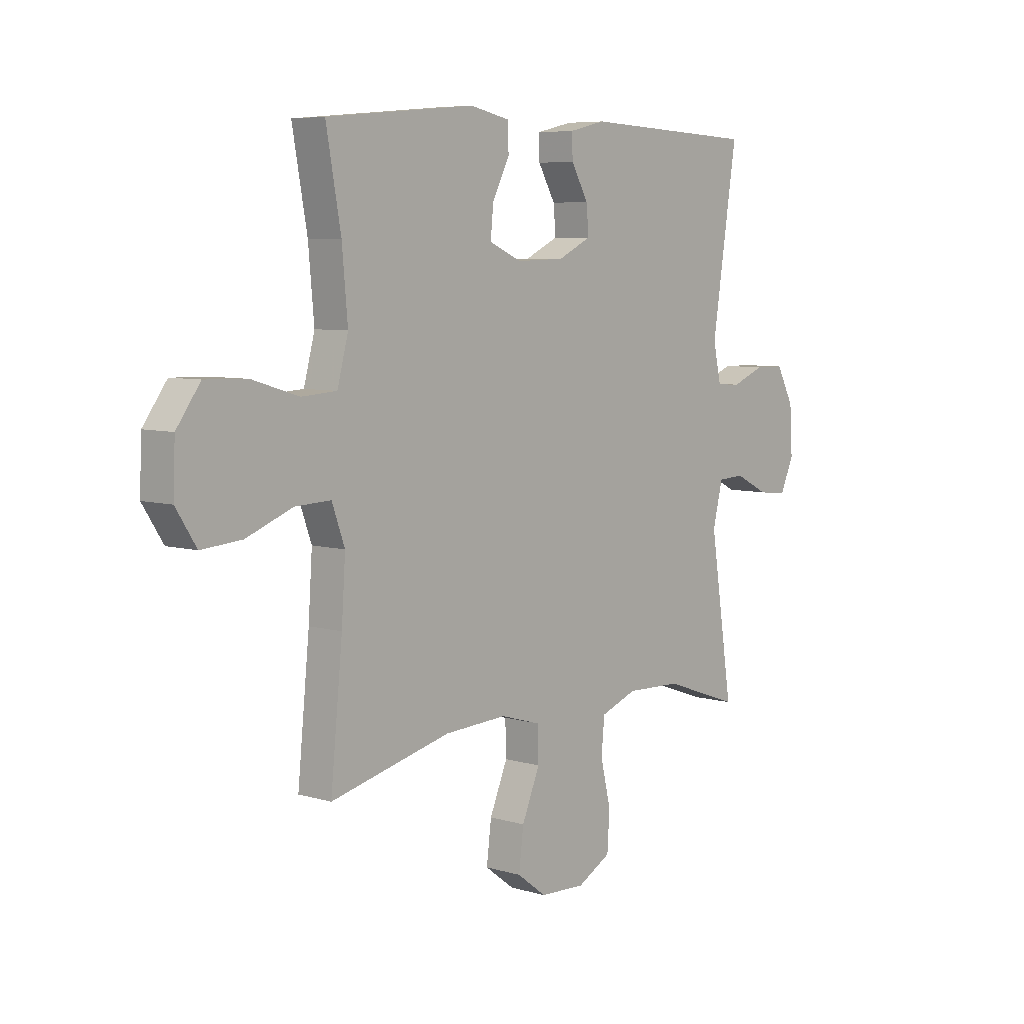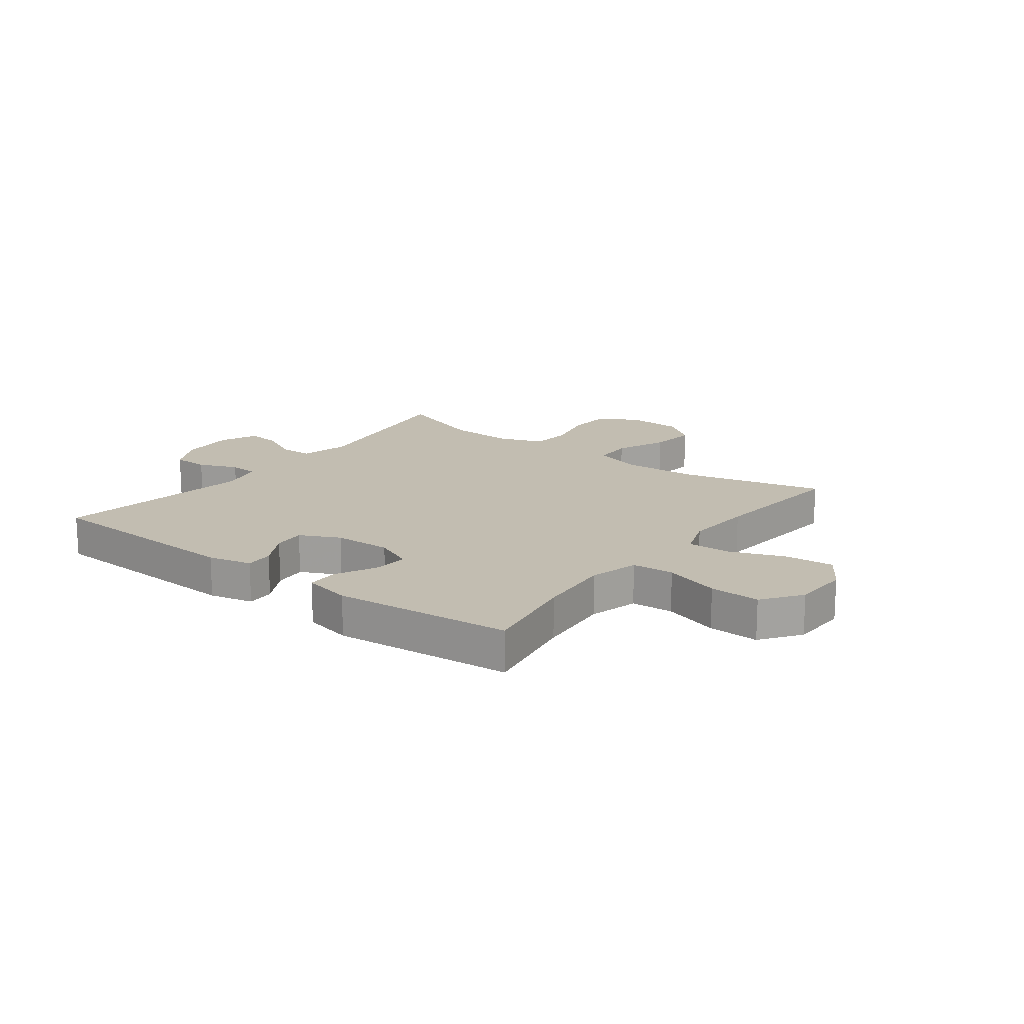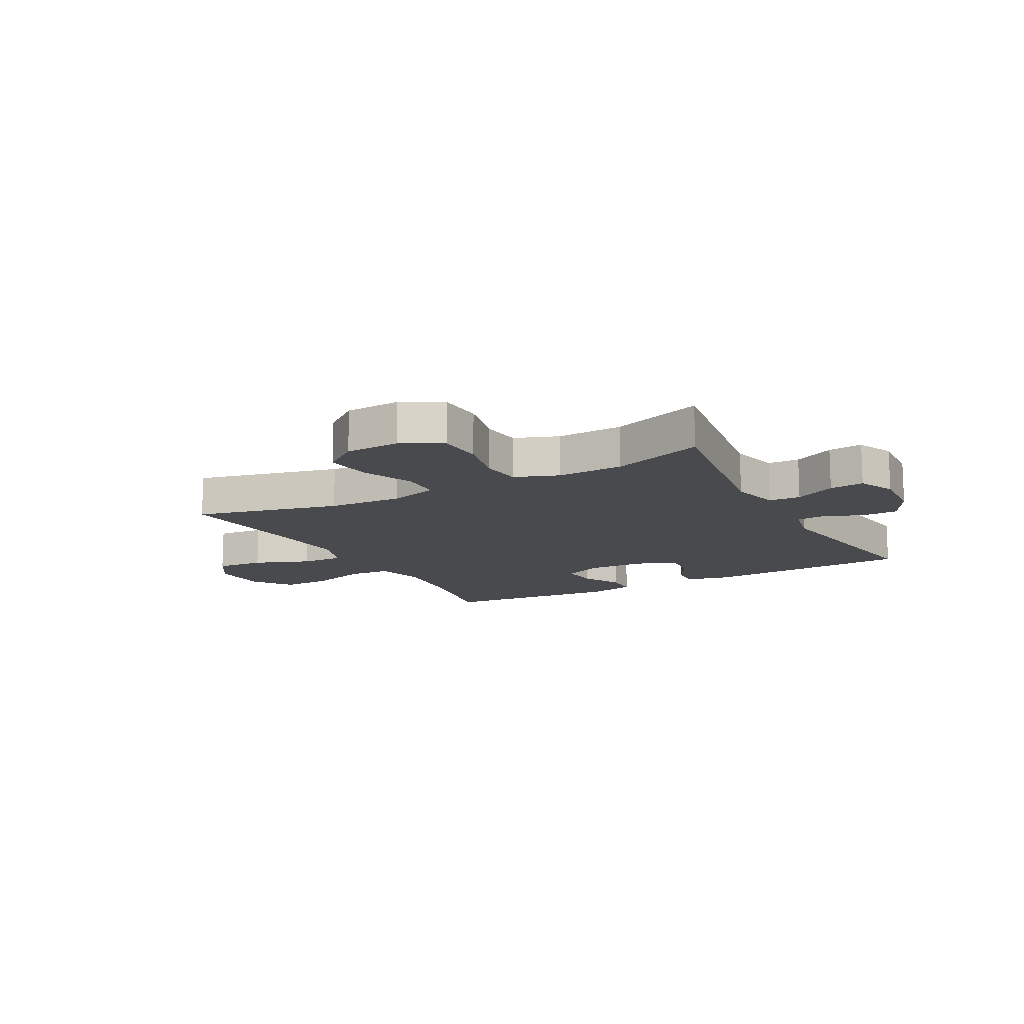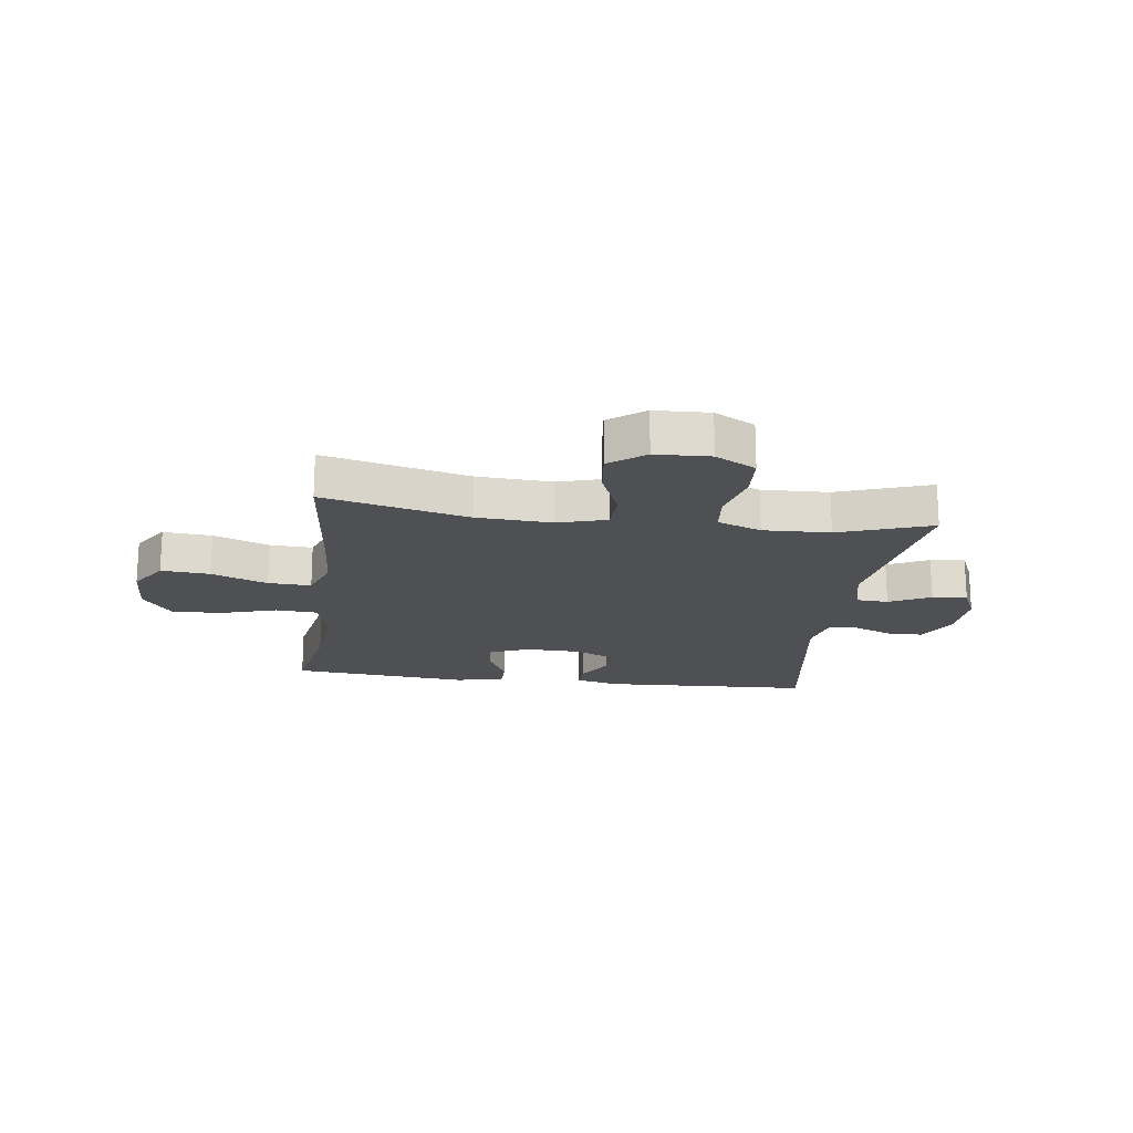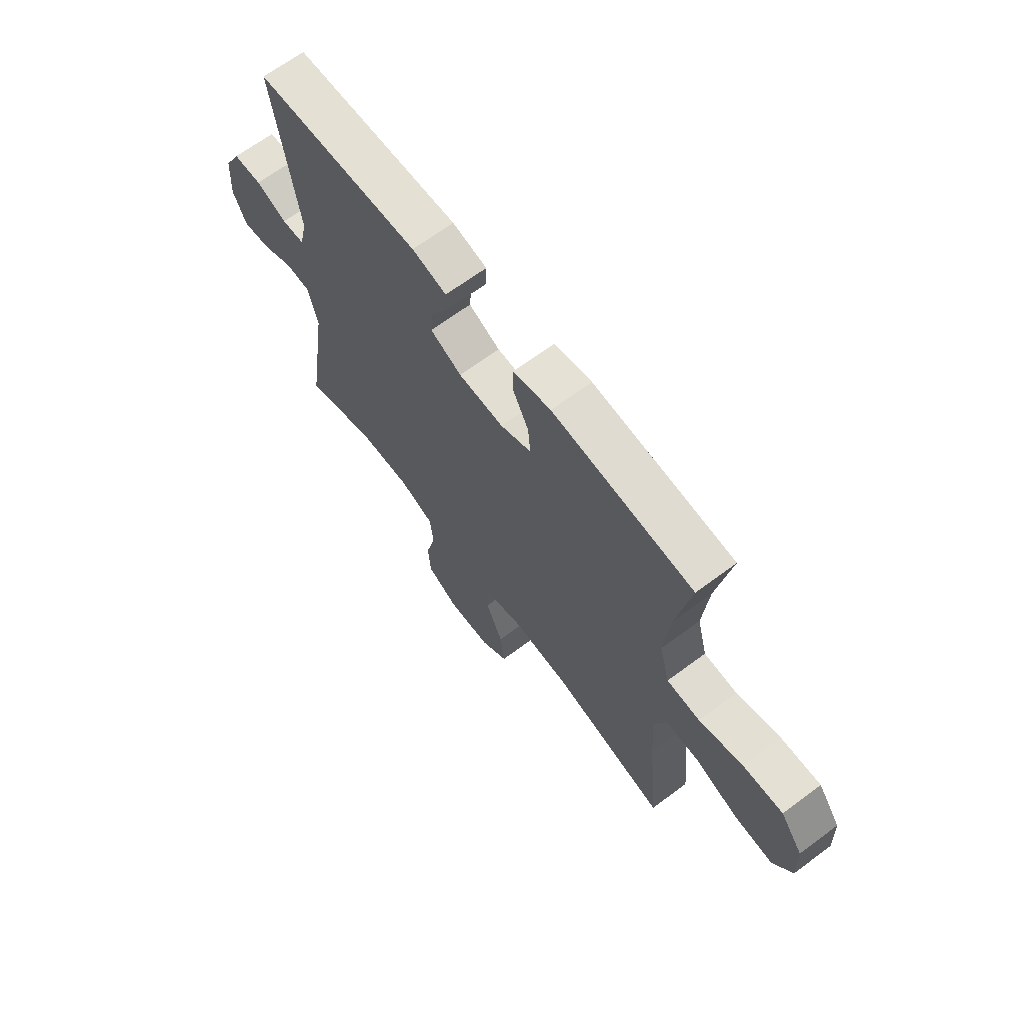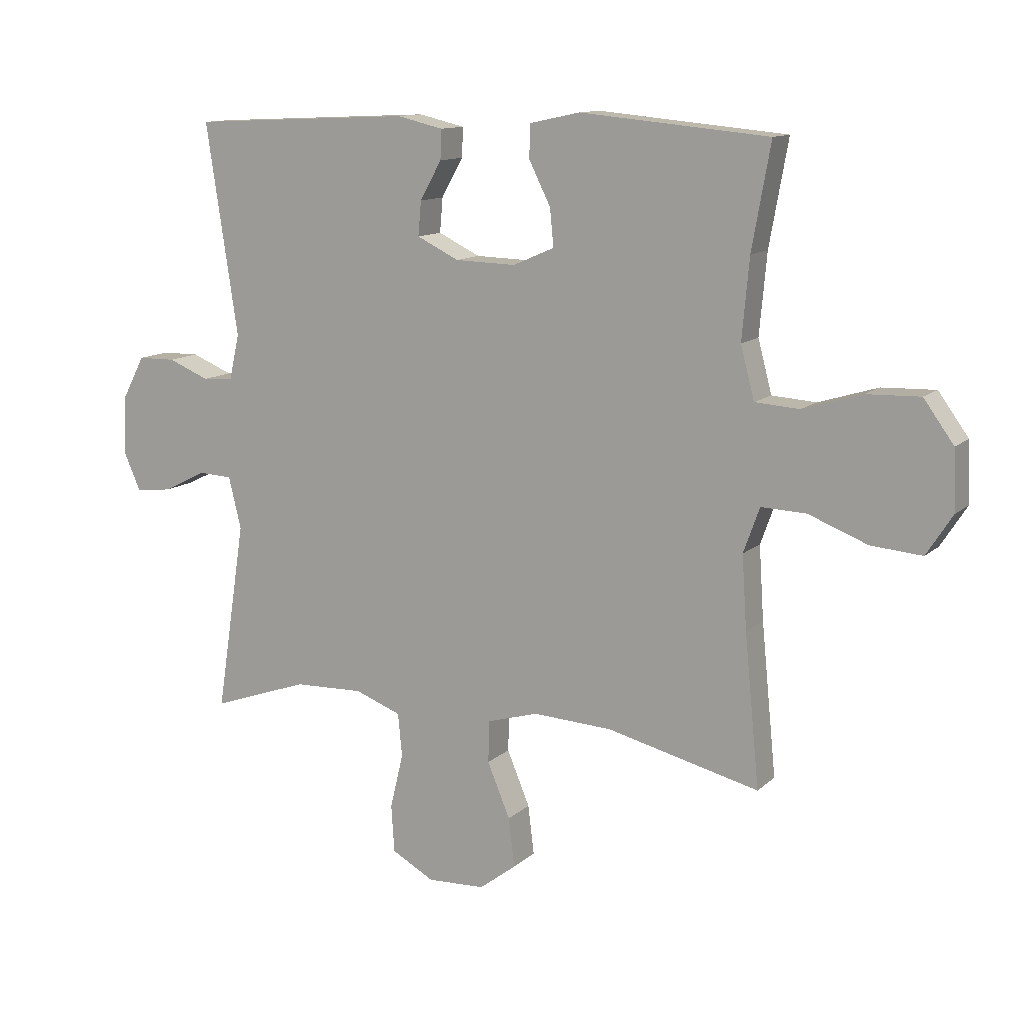
<metadata>
{"format":"obj","ext":"obj","renderer":"f3d","projection":"perspective","resolution":1024,"background":"white","views":[{"elev":6.6,"azim":131.0,"up":"+Z"},{"elev":16.8,"azim":37.1,"up":"+Y"},{"elev":-13.4,"azim":-151.4,"up":"+Y"},{"elev":-18.5,"azim":172.4,"up":"+Y"},{"elev":66.6,"azim":53.2,"up":"+Z"},{"elev":12.1,"azim":27.7,"up":"+Z"}]}
</metadata>
<code>
v -0.5 0.07 -0.5
v -0.451 0.07 -0.182
v -0.472 0.07 -0.096
v -0.528 0.07 -0.093
v -0.6 0.07 -0.129
v -0.661 0.07 -0.136
v -0.69 0.07 -0.071
v -0.684 0.07 0.027
v -0.647 0.07 0.097
v -0.584 0.07 0.098
v -0.515 0.07 0.07
v -0.464 0.07 0.073
v -0.447 0.07 0.149
v -0.5 0.07 0.5
v -0.131 0.07 0.517
v -0.054 0.07 0.499
v -0.056 0.07 0.45
v -0.092 0.07 0.386
v -0.097 0.07 0.329
v -0.027 0.07 0.295
v 0.074 0.07 0.292
v 0.143 0.07 0.322
v 0.137 0.07 0.384
v 0.101 0.07 0.456
v 0.102 0.07 0.511
v 0.186 0.07 0.529
v 0.5 0.07 0.5
v 0.469 0.07 0.327
v 0.457 0.07 0.194
v 0.48 0.07 0.107
v 0.554 0.07 0.102
v 0.652 0.07 0.132
v 0.741 0.07 0.135
v 0.791 0.07 0.066
v 0.795 0.07 -0.033
v 0.752 0.07 -0.1
v 0.667 0.07 -0.093
v 0.569 0.07 -0.055
v 0.494 0.07 -0.052
v 0.467 0.07 -0.127
v 0.475 0.07 -0.248
v 0.5 0.07 -0.5
v 0.246 0.07 -0.438
v 0.114 0.07 -0.431
v 0.029 0.07 -0.456
v 0.027 0.07 -0.526
v 0.065 0.07 -0.617
v 0.075 0.07 -0.699
v 0.013 0.07 -0.746
v -0.083 0.07 -0.75
v -0.154 0.07 -0.711
v -0.159 0.07 -0.632
v -0.137 0.07 -0.54
v -0.144 0.07 -0.468
v -0.221 0.07 -0.439
v -0.338 0.07 -0.443
v -0.5 0 -0.5
v -0.451 0 -0.182
v -0.472 0 -0.096
v -0.528 0 -0.093
v -0.6 0 -0.129
v -0.661 0 -0.136
v -0.69 0 -0.071
v -0.684 0 0.027
v -0.647 0 0.097
v -0.584 0 0.098
v -0.515 0 0.07
v -0.464 0 0.073
v -0.447 0 0.149
v -0.5 0 0.5
v -0.131 0 0.517
v -0.054 0 0.499
v -0.056 0 0.45
v -0.092 0 0.386
v -0.097 0 0.329
v -0.027 0 0.295
v 0.074 0 0.292
v 0.143 0 0.322
v 0.137 0 0.384
v 0.101 0 0.456
v 0.102 0 0.511
v 0.186 0 0.529
v 0.5 0 0.5
v 0.469 0 0.327
v 0.457 0 0.194
v 0.48 0 0.107
v 0.554 0 0.102
v 0.652 0 0.132
v 0.741 0 0.135
v 0.791 0 0.066
v 0.795 0 -0.033
v 0.752 0 -0.1
v 0.667 0 -0.093
v 0.569 0 -0.055
v 0.494 0 -0.052
v 0.467 0 -0.127
v 0.475 0 -0.248
v 0.5 0 -0.5
v 0.246 0 -0.438
v 0.114 0 -0.431
v 0.029 0 -0.456
v 0.027 0 -0.526
v 0.065 0 -0.617
v 0.075 0 -0.699
v 0.013 0 -0.746
v -0.083 0 -0.75
v -0.154 0 -0.711
v -0.159 0 -0.632
v -0.137 0 -0.54
v -0.144 0 -0.468
v -0.221 0 -0.439
v -0.338 0 -0.443
f 50 51 52 53
f 50 53 54
f 49 50 54
f 46 47 48 49
f 45 46 49 54
f 44 45 54 55
f 41 42 43
f 40 41 43 44
f 39 40 44 55
f 35 36 37 38
f 35 38 39
f 34 35 39
f 31 32 33 34
f 30 31 34 39
f 29 30 39 55
f 25 26 27 28
f 23 24 25 28
f 22 23 28 29
f 21 22 29 55
f 15 16 17 18
f 13 14 15 18
f 12 13 18 19
f 8 9 10 11
f 8 11 12
f 7 8 12
f 4 5 6 7
f 3 4 7 12
f 2 3 12 19
f 56 1 2 19
f 20 21 55 56
f 19 20 56
f 109 108 107 106
f 110 109 106
f 110 106 105
f 105 104 103 102
f 110 105 102 101
f 111 110 101 100
f 99 98 97
f 100 99 97 96
f 111 100 96 95
f 94 93 92 91
f 95 94 91
f 95 91 90
f 90 89 88 87
f 95 90 87 86
f 111 95 86 85
f 84 83 82 81
f 84 81 80 79
f 85 84 79 78
f 111 85 78 77
f 74 73 72 71
f 74 71 70 69
f 75 74 69 68
f 67 66 65 64
f 68 67 64
f 68 64 63
f 63 62 61 60
f 68 63 60 59
f 75 68 59 58
f 75 58 57 112
f 112 111 77 76
f 112 76 75
f 1 57 58 2
f 2 58 59 3
f 3 59 60 4
f 4 60 61 5
f 5 61 62 6
f 6 62 63 7
f 7 63 64 8
f 8 64 65 9
f 9 65 66 10
f 10 66 67 11
f 11 67 68 12
f 12 68 69 13
f 13 69 70 14
f 14 70 71 15
f 15 71 72 16
f 16 72 73 17
f 17 73 74 18
f 18 74 75 19
f 19 75 76 20
f 20 76 77 21
f 21 77 78 22
f 22 78 79 23
f 23 79 80 24
f 24 80 81 25
f 25 81 82 26
f 26 82 83 27
f 27 83 84 28
f 28 84 85 29
f 29 85 86 30
f 30 86 87 31
f 31 87 88 32
f 32 88 89 33
f 33 89 90 34
f 34 90 91 35
f 35 91 92 36
f 36 92 93 37
f 37 93 94 38
f 38 94 95 39
f 39 95 96 40
f 40 96 97 41
f 41 97 98 42
f 42 98 99 43
f 43 99 100 44
f 44 100 101 45
f 45 101 102 46
f 46 102 103 47
f 47 103 104 48
f 48 104 105 49
f 49 105 106 50
f 50 106 107 51
f 51 107 108 52
f 52 108 109 53
f 53 109 110 54
f 54 110 111 55
f 55 111 112 56
f 56 112 57 1

</code>
